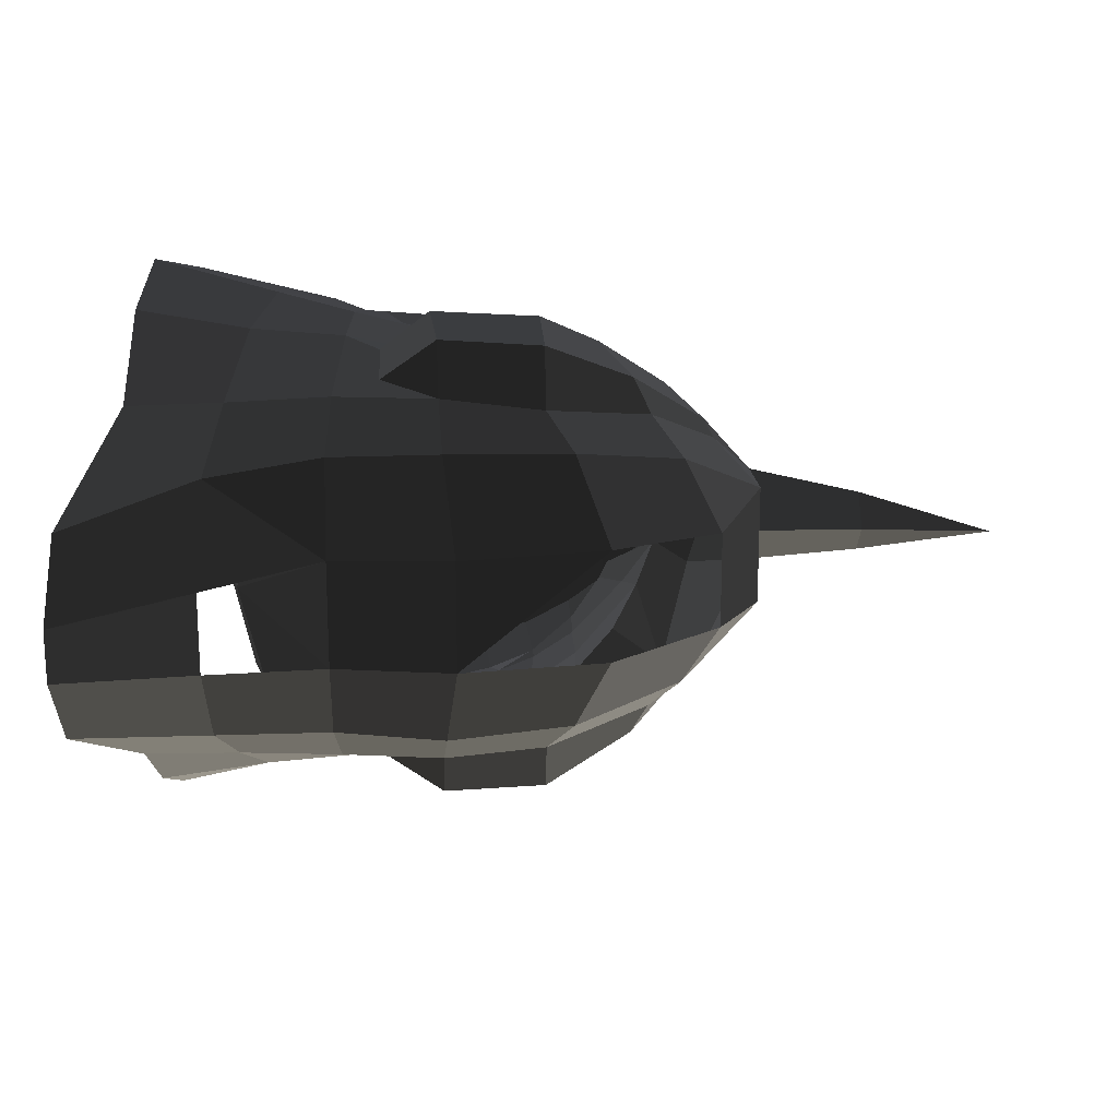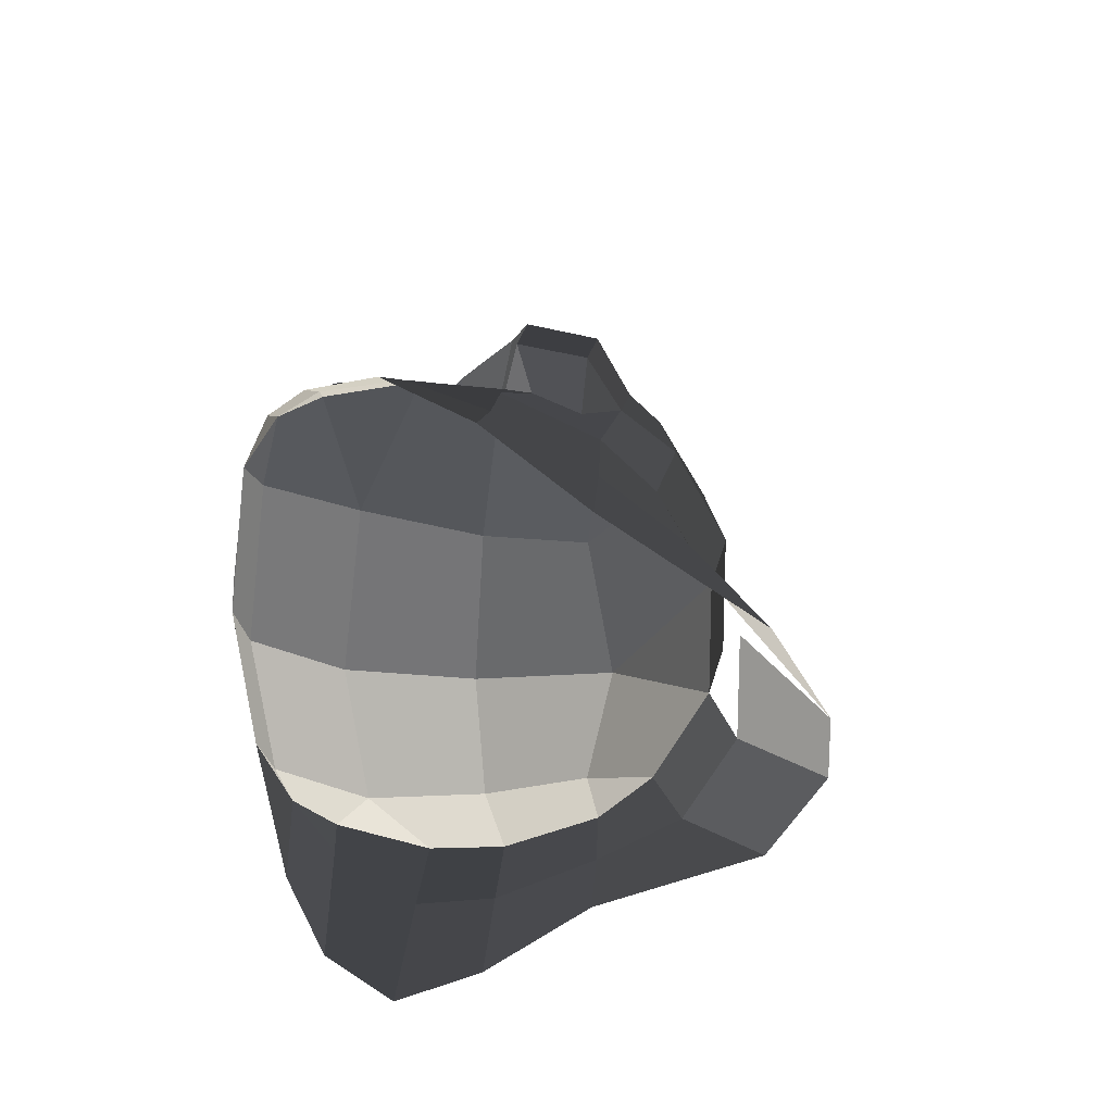
<metadata>
{"format":"obj","ext":"obj","renderer":"f3d","projection":"perspective","resolution":1024,"background":"white","views":[{"elev":18.5,"azim":-176.8,"up":"+Y"},{"elev":18.6,"azim":100.0,"up":"+Y"}]}
</metadata>
<code>
v -0.1374 0.3486 -0.2675
v -0.2262 0.2797 -0.2228
v -0.2234 0.3162 -0.2126
v -0.2234 0.3162 -0.2126
v -0.2826 0.2562 -0.1609
v -0.2884 0.2001 -0.1661
v -0.3132 0.2134 -0.1328
v -0.3063 0.1656 -0.1495
v -0.4171 0.0911 -0.2116
v -0.4171 0.0911 -0.2116
v -0.345 0.1836 -0.2406
v -0.2884 0.2001 -0.1661
v -0.3802 0.1681 -0.3053
v -0.3802 0.1681 -0.3053
v -0.4972 0.1475 -0.1938
v -0.4412 0.3323 -0.3774
v -0.3297 0.2396 -0.4109
v -0.3297 0.2396 -0.4109
v -0.2979 0.4588 -0.5208
v -0.2482 0.3111 -0.4966
v -0.1755 0.524 -0.5774
v -0.1448 0.3674 -0.5396
v -0.0254 0.4106 -0.5631
v -0.0254 0.4106 -0.5631
v 0.0566 0.537 -0.5998
v 0.0674 0.4455 -0.5785
v 0.1582 0.4643 -0.6488
v 0.1582 0.4643 -0.6488
v 0.2362 0.4826 -0.6024
v 0.2362 0.4826 -0.6024
v 0.1472 0.4235 -0.746
v 0.2406 0.3992 -0.7985
v 0.0186 0.3997 -0.8055
v 0.0186 0.3997 -0.8055
v 0.0273 0.5075 -0.7374
v 0.0273 0.5075 -0.7374
v 0.1582 0.4643 -0.6488
v 0.0566 0.537 -0.5998
v -0.1755 0.524 -0.5774
v -0.1955 0.4943 -0.7226
v -0.2979 0.4588 -0.5208
v -0.3772 0.4052 -0.624
v -0.4412 0.3323 -0.3774
v -0.5292 0.2733 -0.4641
v -0.4972 0.1475 -0.1938
v -0.6349 0.1093 -0.2827
v -0.5486 0.2351 -0.4735
v -0.5486 0.2351 -0.4735
v -0.6545 0.1333 -0.513
v -0.6545 0.1333 -0.513
v -0.6556 0.0005 -0.4064
v -0.6556 0.0005 -0.4064
v -0.6545 -0.1317 -0.513
v -0.6545 -0.1317 -0.513
v -0.6349 -0.1081 -0.2827
v -0.6349 -0.1081 -0.2827
v -0.5486 -0.2343 -0.4735
v -0.5486 -0.2343 -0.4735
v -0.5292 -0.2728 -0.4641
v -0.5292 -0.2728 -0.4641
v -0.3772 -0.405 -0.624
v -0.4161 -0.3309 -0.6476
v -0.4882 -0.2507 -0.7038
v -0.6545 -0.1317 -0.513
v -0.5696 -0.105 -0.7557
v -0.5696 -0.105 -0.7557
v -0.5696 0.1052 -0.7557
v -0.6545 0.1333 -0.513
v -0.4882 0.251 -0.7038
v -0.4882 0.251 -0.7038
v -0.4161 0.3312 -0.6476
v -0.5486 0.2351 -0.4735
v -0.3772 0.4052 -0.624
v -0.5292 0.2733 -0.4641
v -0.2016 0.3746 -0.7917
v -0.1955 0.4943 -0.7226
v 0.0186 0.3997 -0.8055
v 0.0273 0.5075 -0.7374
v -0.2655 0.2995 -0.8482
v 0.0003 0.3124 -0.9153
v -0.4161 0.3312 -0.6476
v -0.4882 0.251 -0.7038
v -0.5696 0.1052 -0.7557
v -0.3445 0.1221 -0.9348
v -0.0341 0.1202 -1.018
v 0.0003 0.3124 -0.9153
v 0.2274 0.1157 -1.018
v 0.2409 0.3011 -0.9092
v 0.2406 0.3992 -0.7985
v 0.0186 0.3997 -0.8055
v 0.3981 0.2418 -0.8006
v 0.3981 0.2418 -0.8006
v 0.4576 0.2638 -0.6113
v 0.2362 0.4826 -0.6024
v 0.446 0.2971 -0.3726
v 0.2382 0.4988 -0.4448
v 0.2406 0.4595 -0.2475
v 0.2406 0.4595 -0.2475
v 0.1965 0.4556 -0.2414
v 0.1495 0.4466 -0.3153
v 0.0775 0.4304 -0.3281
v 0.0707 0.4535 -0.422
v 0.0674 0.4455 -0.5785
v 0.2362 0.4826 -0.6024
v -0.0378 0.4218 -0.4035
v -0.0254 0.4106 -0.5631
v 0.0775 0.4304 -0.3281
v -0.0583 0.3912 -0.2993
v 0.0878 0.4456 -0.2265
v -0.0312 0.4192 -0.2075
v 0.1495 0.4466 -0.3153
v 0.1965 0.4556 -0.2414
v 0.1923 0.4154 -0.1409
v 0.1 0.3913 -0.119
v 0.1158 0.2707 -0.0418
v 0.1158 0.2707 -0.0418
v 0.2431 0.4154 -0.1551
v 0.2167 0.2994 -0.0724
v 0.3328 0.3013 -0.1484
v 0.3328 0.3013 -0.1484
v 0.2406 0.4595 -0.2475
v 0.446 0.2971 -0.3726
v 0.1923 0.4154 -0.1409
v 0.1965 0.4556 -0.2414
v -0.3445 -0.1219 -0.9348
v -0.5696 -0.105 -0.7557
v -0.3445 0.1221 -0.9348
v -0.5696 0.1052 -0.7557
v -0.0341 -0.1201 -1.018
v -0.0341 0.1202 -1.018
v 0.2274 -0.1156 -1.018
v 0.2274 0.1157 -1.018
v 0.4427 0.0001 -0.8561
v 0.4427 0.0001 -0.8561
v 0.3981 0.2418 -0.8006
v 0.2409 0.3011 -0.9092
v 0.5192 0.0001 -0.6068
v 0.4576 0.2638 -0.6113
v 0.516 0.0001 -0.3518
v 0.446 0.2971 -0.3726
v 0.396 0.0001 -0.1289
v 0.3328 0.3013 -0.1484
v 0.2431 0.0001 -0.0432
v 0.2167 0.2994 -0.0724
v 0.0401 0.0001 0.0169
v 0.1158 0.2707 -0.0418
v 0.0178 0.2433 -0.0142
v 0.0178 0.2433 -0.0142
v -0.0051 0.3694 -0.0972
v 0.1 0.3913 -0.119
v -0.0312 0.4192 -0.2075
v 0.0878 0.4456 -0.2265
v -0.1074 0.3474 -0.0835
v -0.13 0.3858 -0.1768
v -0.1374 0.3486 -0.2675
v -0.0583 0.3912 -0.2993
v -0.2219 0.3347 -0.1473
v -0.2234 0.3162 -0.2126
v -0.3052 0.2543 -0.0889
v -0.2826 0.2562 -0.1609
v -0.3132 0.2134 -0.1328
v -0.3132 0.2134 -0.1328
v -0.4413 0.128 -0.1295
v -0.4171 0.0911 -0.2116
v -0.4744 0.0001 -0.1289
v -0.4744 0.0001 -0.1289
v -0.5338 0.0459 -0.1306
v -0.4972 0.1475 -0.1938
v -0.5338 -0.0455 -0.1306
v -0.5338 -0.0455 -0.1306
v -0.6385 0.0002 -0.1781
v -0.6385 0.0002 -0.1781
v -0.6349 0.1093 -0.2827
v -0.4972 0.1475 -0.1938
v -0.905 0.0003 -0.2457
v -0.8831 0.0685 -0.3179
v -1.174 0.0004 -0.3824
v -1.174 0.0004 -0.3824
v -0.8886 0.0005 -0.3842
v -0.8886 0.0005 -0.3842
v -0.8831 -0.0674 -0.3179
v -0.8831 -0.0674 -0.3179
v -0.905 0.0003 -0.2457
v -0.905 0.0003 -0.2457
v -0.6385 0.0002 -0.1781
v -0.6349 -0.1081 -0.2827
v -0.6556 0.0005 -0.4064
v -0.8886 0.0005 -0.3842
v -0.6349 0.1093 -0.2827
v -0.8831 0.0685 -0.3179
v -0.3297 -0.2395 -0.4109
v -0.3802 -0.168 -0.3053
v -0.4412 -0.3319 -0.3774
v -0.4412 -0.3319 -0.3774
v -0.2482 -0.311 -0.4966
v -0.2979 -0.4586 -0.5208
v -0.3772 -0.405 -0.624
v -0.5292 -0.2728 -0.4641
v -0.6349 -0.1081 -0.2827
v -0.4972 -0.1472 -0.1938
v -0.6385 0.0002 -0.1781
v -0.5338 -0.0455 -0.1306
v -0.4744 0.0001 -0.1289
v -0.4171 -0.0909 -0.2116
v -0.3802 -0.168 -0.3053
v -0.4412 -0.3319 -0.3774
v -0.345 -0.1834 -0.2406
v -0.345 -0.1834 -0.2406
v -0.3063 -0.1655 -0.1495
v -0.2884 -0.2 -0.1661
v -0.3132 -0.2133 -0.1328
v -0.3132 -0.2133 -0.1328
v -0.2826 -0.256 -0.1609
v -0.2884 -0.2 -0.1661
v -0.3052 -0.2542 -0.0889
v -0.3052 -0.2542 -0.0889
v -0.4171 -0.0909 -0.2116
v -0.4413 -0.1277 -0.1295
v -0.4744 0.0001 -0.1289
v -0.4744 0.0001 -0.1289
v -0.4804 0.0007 -0.08
v -0.4456 -0.1194 -0.0862
v -0.3052 -0.2542 -0.0889
v -0.3052 -0.2542 -0.0889
v -0.4162 -0.1197 -0.0476
v -0.2934 -0.234 -0.0593
v -0.2923 -0.1648 -0.018
v -0.2923 -0.1648 -0.018
v -0.1943 -0.2064 -0.0131
v -0.2112 -0.2929 -0.0714
v -0.2219 -0.3349 -0.1473
v -0.3052 -0.2542 -0.0889
v -0.2234 -0.3161 -0.2126
v -0.2826 -0.256 -0.1609
v -0.2262 -0.2796 -0.2228
v -0.2884 -0.2 -0.1661
v -0.1374 -0.3485 -0.2675
v -0.1374 -0.3485 -0.2675
v -0.2219 -0.3349 -0.1473
v -0.13 -0.3857 -0.1768
v -0.0312 -0.4191 -0.2075
v -0.0583 -0.391 -0.2993
v 0.0878 -0.4456 -0.2265
v 0.0775 -0.4303 -0.3281
v 0.0707 -0.4533 -0.422
v -0.0378 -0.4216 -0.4035
v 0.0674 -0.4454 -0.5785
v -0.0254 -0.4105 -0.5631
v 0.2382 -0.4987 -0.4448
v 0.2362 -0.4824 -0.6024
v 0.1582 -0.4642 -0.6488
v 0.1582 -0.4642 -0.6488
v 0.0566 -0.5368 -0.5998
v 0.0566 -0.5368 -0.5998
v -0.1755 -0.5238 -0.5774
v -0.0254 -0.4105 -0.5631
v -0.1448 -0.3673 -0.5396
v -0.1448 -0.3673 -0.5396
v -0.2979 -0.4586 -0.5208
v -0.2482 -0.311 -0.4966
v -0.1955 -0.494 -0.7226
v -0.3772 -0.405 -0.624
v -0.2016 -0.3744 -0.7917
v -0.4161 -0.3309 -0.6476
v -0.2655 -0.2993 -0.8482
v -0.4882 -0.2507 -0.7038
v -0.3445 -0.1219 -0.9348
v -0.5696 -0.105 -0.7557
v 0.0003 -0.3122 -0.9153
v -0.0341 -0.1201 -1.018
v 0.2409 -0.3009 -0.9092
v 0.2274 -0.1156 -1.018
v 0.3981 -0.2414 -0.8006
v 0.4427 0.0001 -0.8561
v 0.2406 -0.399 -0.7985
v 0.2406 -0.399 -0.7985
v 0.0003 -0.3122 -0.9153
v 0.0186 -0.3995 -0.8055
v -0.2655 -0.2993 -0.8482
v -0.2016 -0.3744 -0.7917
v -0.1955 -0.494 -0.7226
v 0.0273 -0.5073 -0.7374
v 0.1472 -0.4233 -0.746
v 0.1472 -0.4233 -0.746
v 0.2406 -0.399 -0.7985
v 0.2406 -0.399 -0.7985
v 0.1582 -0.4642 -0.6488
v 0.2362 -0.4824 -0.6024
v 0.0273 -0.5073 -0.7374
v 0.0566 -0.5368 -0.5998
v -0.1955 -0.494 -0.7226
v -0.1755 -0.5238 -0.5774
v -0.444 0.0001 -0.0355
v -0.4804 0.0007 -0.08
v -0.4162 -0.1197 -0.0476
v -0.4456 -0.1194 -0.0862
v -0.3063 0.0001 0.003
v -0.2923 -0.1648 -0.018
v -0.1979 0.0001 0.014
v -0.1943 -0.2064 -0.0131
v -0.101 0.0001 0.0218
v -0.0915 -0.2377 -0.0093
v -0.1074 -0.3473 -0.0835
v -0.2112 -0.2929 -0.0714
v -0.13 -0.3857 -0.1768
v -0.2219 -0.3349 -0.1473
v -0.0051 -0.3693 -0.0972
v -0.0312 -0.4191 -0.2075
v -0.0915 -0.2377 -0.0093
v 0.0178 -0.2433 -0.0142
v -0.101 0.0001 0.0218
v 0.0401 0.0001 0.0169
v 0.1158 -0.2707 -0.0418
v 0.1158 -0.2707 -0.0418
v 0.1 -0.3913 -0.119
v -0.0051 -0.3693 -0.0972
v 0.0878 -0.4456 -0.2265
v -0.0312 -0.4191 -0.2075
v 0.1923 -0.4154 -0.1409
v 0.1965 -0.4622 -0.2414
v 0.1158 -0.2707 -0.0418
v 0.1158 -0.2707 -0.0418
v 0.2167 -0.2992 -0.0724
v 0.243 -0.4111 -0.1551
v 0.3328 -0.3011 -0.1484
v 0.3328 -0.3011 -0.1484
v 0.2431 0.0001 -0.0432
v 0.396 0.0001 -0.1289
v 0.1158 -0.2707 -0.0418
v 0.0401 0.0001 0.0169
v 0.4427 0.0001 -0.8561
v 0.5192 0.0001 -0.6068
v 0.3981 -0.2414 -0.8006
v 0.4576 -0.2637 -0.6097
v 0.2406 -0.399 -0.7985
v 0.2362 -0.4824 -0.6024
v 0.2382 -0.4987 -0.4448
v 0.446 -0.297 -0.3726
v 0.516 0.0001 -0.3518
v 0.5192 0.0001 -0.6068
v 0.3328 -0.3011 -0.1484
v 0.396 0.0001 -0.1289
v 0.2406 -0.4594 -0.2475
v 0.243 -0.4111 -0.1551
v 0.2382 -0.4987 -0.4448
v 0.2382 -0.4987 -0.4448
v 0.1495 -0.4465 -0.3153
v 0.1965 -0.4622 -0.2414
v 0.1923 -0.4154 -0.1409
v 0.243 -0.4111 -0.1551
v 0.0878 -0.4456 -0.2265
v 0.0775 -0.4303 -0.3281
v 0.1965 -0.4622 -0.2414
v 0.1495 -0.4465 -0.3153
v 0.2382 -0.4987 -0.4448
v 0.0707 -0.4533 -0.422
v -0.4744 0.0001 -0.1289
v -0.4804 0.0007 -0.08
v -0.4413 0.128 -0.1295
v -0.4456 0.1197 -0.0862
v -0.3052 0.2543 -0.0889
v -0.3052 0.2543 -0.0889
v -0.2934 0.2341 -0.0593
v -0.4162 0.1199 -0.0476
v -0.2923 0.1649 -0.018
v -0.2923 0.1649 -0.018
v -0.3063 0.0001 0.003
v -0.444 0.0001 -0.0355
v -0.4804 0.0007 -0.08
v -0.4456 0.1197 -0.0862
v -0.2934 0.2341 -0.0593
v -0.2112 0.2928 -0.0714
v -0.3052 0.2543 -0.0889
v -0.2219 0.3347 -0.1473
v -0.13 0.3858 -0.1768
v -0.1074 0.3474 -0.0835
v -0.0915 0.2377 -0.0093
v -0.1943 0.2065 -0.0131
v -0.2923 0.1649 -0.018
v -0.2934 0.2341 -0.0593
v -0.1979 0.0001 0.014
v -0.3063 0.0001 0.003
v -0.0915 0.2377 -0.0093
v -0.101 0.0001 0.0218
v 0.0178 0.2433 -0.0142
v 0.0401 0.0001 0.0169
v -0.1074 0.3474 -0.0835
v -0.0051 0.3694 -0.0972
v 0.4605 -0.4779 -0.2027
v 0.2167 -0.2992 -0.0724
v 0.243 -0.4111 -0.1551
v 0.243 -0.4111 -0.1551
v 0.5997 -0.5678 -0.3164
v 0.3065 -0.4874 -0.2601
v 0.2406 -0.4594 -0.2475
v 0.2406 -0.4594 -0.2475
v 0.4034 -0.5431 -0.4533
v 0.2382 -0.4987 -0.4448
v 0.5997 -0.5678 -0.3164
v 0.6675 -0.6163 -0.4704
v 0.6741 -0.5323 -0.6472
v 0.4363 -0.4985 -0.6232
v 0.2362 -0.4824 -0.6024
v 0.2382 -0.4987 -0.4448
v 0.458 -0.3865 -0.8296
v 0.2406 -0.399 -0.7985
v 0.6741 -0.5323 -0.6472
v 0.6611 -0.3845 -0.8524
v 0.7353 -0.2148 -1.177
v 0.4765 -0.2763 -0.9975
v 0.2409 -0.3009 -0.9092
v 0.2406 -0.399 -0.7985
v 0.4756 -0.1035 -1.099
v 0.2274 -0.1156 -1.018
v 0.7353 -0.2148 -1.177
v 0.7347 -0.056 -1.284
v 0.7347 0.0565 -1.284
v 0.4756 0.1043 -1.099
v 0.2274 0.1157 -1.018
v 0.2274 -0.1156 -1.018
v 0.4765 0.278 -0.9975
v 0.2409 0.3011 -0.9092
v 0.7347 0.0565 -1.284
v 0.7353 0.2164 -1.177
v 0.6611 0.3871 -0.8524
v 0.458 0.3917 -0.8296
v 0.2406 0.3992 -0.7985
v 0.2409 0.3011 -0.9092
v 0.4363 0.5 -0.6232
v 0.2362 0.4826 -0.6024
v 0.6611 0.3871 -0.8524
v 0.6741 0.5425 -0.6472
v 0.6675 0.6161 -0.4707
v 0.4034 0.5431 -0.4533
v 0.2382 0.4988 -0.4448
v 0.2362 0.4826 -0.6024
v 0.3065 0.4876 -0.2601
v 0.2406 0.4595 -0.2475
v 0.2431 0.4154 -0.1551
v 0.2431 0.4154 -0.1551
v 0.5997 0.5678 -0.3164
v 0.4605 0.4782 -0.2027
v 0.2167 0.2994 -0.0724
v 0.2167 0.2994 -0.0724
v 0.3065 0.4876 -0.2601
v 0.5997 0.5678 -0.3164
v 0.4034 0.5431 -0.4533
v 0.6675 0.6161 -0.4707
v -0.0583 -0.3911 -0.2992
v 0.0774 -0.4303 -0.3282
v -0.0312 -0.4191 -0.2075
v 0.0878 -0.4455 -0.2265
v -0.0052 -0.3693 -0.0972
v 0.1 -0.3913 -0.119
v 0.0178 -0.2433 -0.0142
v 0.1158 -0.2706 -0.0417
v -0.1075 -0.3474 -0.0836
v -0.0915 -0.2377 -0.0094
v -0.2112 -0.2928 -0.0714
v -0.1943 -0.2064 -0.0131
v -0.13 -0.3857 -0.1768
v -0.2219 -0.3347 -0.1472
v -0.1375 -0.3485 -0.2675
v -0.2234 -0.316 -0.2125
v -0.0312 -0.4191 -0.2075
v -0.0583 -0.3911 -0.2992
v -0.1075 -0.3474 -0.0836
v -0.0052 -0.3693 -0.0972
v -0.2262 -0.2796 -0.2228
v -0.2884 -0.2 -0.1661
v -0.2292 -0.3015 -0.2737
v -0.345 -0.1834 -0.2406
v -0.1374 -0.3485 -0.2675
v -0.1401 -0.3578 -0.2905
v -0.0583 -0.391 -0.2993
v -0.0583 -0.391 -0.2993
v -0.0378 -0.4216 -0.4035
v -0.1374 -0.3838 -0.3971
v -0.0254 -0.4105 -0.5631
v -0.1448 -0.3673 -0.5396
v -0.2482 -0.311 -0.4966
v -0.2426 -0.3148 -0.3716
v -0.2292 -0.3015 -0.2737
v -0.1401 -0.3578 -0.2905
v -0.3802 -0.168 -0.3053
v -0.345 -0.1834 -0.2406
v -0.2482 -0.311 -0.4966
v -0.3297 -0.2395 -0.4109
v -0.345 0.1836 -0.2406
v -0.2884 0.2001 -0.1661
v -0.2292 0.3015 -0.2737
v -0.2262 0.2797 -0.2228
v -0.1401 0.3578 -0.2905
v -0.1374 0.3486 -0.2675
v -0.0583 0.3912 -0.2993
v -0.0583 0.3912 -0.2993
v -0.1374 0.3838 -0.3971
v -0.0378 0.4218 -0.4035
v -0.1448 0.3673 -0.5396
v -0.0254 0.4106 -0.5631
v -0.2426 0.3148 -0.3716
v -0.2482 0.3111 -0.4966
v -0.3802 0.1681 -0.3053
v -0.3297 0.2396 -0.4109
v -0.2292 0.3015 -0.2737
v -0.345 0.1836 -0.2406
v -0.1374 0.3838 -0.3971
v -0.1401 0.3578 -0.2905
g Group_001
f 1 2 3
f 3 2 6 5
f 5 6 8 7
f 7 8 9
f 9 8 12 11
f 9 11 13
f 9 13 16 15
f 16 13 17
f 16 17 20 19
f 19 20 22 21
f 21 22 23
f 21 23 26 25
f 25 26 27
f 27 26 29
f 27 29 32 31
f 31 32 33
f 31 33 35
f 31 35 38 37
f 38 35 40 39
f 39 40 42 41
f 41 42 44 43
f 43 44 46 45
f 46 44 47
f 46 47 49
f 46 49 51
g Group_002
f 53 54 55
f 55 54 57
f 55 57 59
f 59 57 62 61
f 62 57 64 63
f 63 64 65
f 65 64 68 67
f 67 68 69
f 69 68 72 71
f 71 72 74 73
f 71 73 76 75
f 75 76 78 77
f 75 77 80 79
f 75 79 82 81
f 82 79 84 83
f 84 79 86 85
f 85 86 88 87
f 88 86 90 89
f 88 89 91
f 91 89 94 93
f 93 94 96 95
f 95 96 97
f 97 96 100 99
f 100 96 102 101
f 102 96 104 103
f 102 103 106 105
f 102 105 108 107
f 107 108 110 109
f 107 109 112 111
f 112 109 114 113
f 113 114 115
f 113 115 118 117
f 117 118 119
f 117 119 122 121
f 117 121 124 123
g Group_003
g Group_004
f 127 128 130 129
f 129 130 132 131
f 131 132 133
f 133 132 136 135
f 133 135 138 137
f 137 138 140 139
f 139 140 142 141
f 141 142 144 143
f 143 144 146 145
f 145 146 147
f 147 146 150 149
f 149 150 152 151
f 149 151 154 153
f 154 151 156 155
f 154 155 158 157
f 157 158 160 159
f 159 160 161
f 159 161 164 163
f 163 164 165
f 165 164 168 167
f 165 167 169
f 169 167 171
f 171 167 174 173
f 171 173 176 175
f 175 176 177
f 177 176 179
f 177 179 181
f 177 181 183
f 183 181 186 185
f 186 181 188 187
f 187 188 190 189
g Group_005
f 191 192 193
f 191 193 196 195
f 196 193 198 197
f 198 193 200 199
f 199 200 202 201
f 202 200 204 203
f 204 200 206 205
f 204 205 207
f 204 207 210 209
f 204 209 211
f 211 209 214 213
f 211 213 215
f 211 215 218 217
f 217 218 219
f 219 218 222 221
f 222 218 223
f 222 223 226 225
f 225 226 227
f 227 226 230 229
f 230 226 232 231
f 231 232 234 233
f 233 234 236 235
f 233 235 237
f 233 237 240 239
f 240 237 242 241
f 241 242 244 243
f 244 242 246 245
f 245 246 248 247
f 245 247 250 249
f 250 247 251
f 251 247 253
f 253 247 256 255
f 255 256 257
f 255 257 260 259
f 255 259 262 261
f 261 262 264 263
f 263 264 266 265
f 265 266 268 267
f 265 267 270 269
f 269 270 272 271
f 271 272 274 273
f 271 273 275
f 271 275 278 277
f 277 278 280 279
f 280 278 282 281
f 282 278 283
f 283 278 285
f 283 285 288 287
f 283 287 290 289
f 289 290 292 291
g Group_006
f 293 294 296 295
f 293 295 298 297
f 297 298 300 299
f 299 300 302 301
f 302 300 304 303
f 303 304 306 305
f 303 305 308 307
f 303 307 310 309
f 309 310 312 311
f 312 310 313
f 313 310 316 315
f 315 316 318 317
f 315 317 320 319
f 315 319 321
f 321 319 324 323
f 323 324 325
f 323 325 328 327
f 323 327 330 329
g Group_007
f 331 332 334 333
f 333 334 336 335
f 336 334 338 337
f 338 334 340 339
f 338 339 342 341
f 338 341 344 343
f 338 343 345
f 345 343 348 347
f 348 343 350 349
g Group_008
f 351 352 354 353
f 354 352 356 355
g Group_009
f 357 358 360 359
f 359 360 361
f 361 360 364 363
f 363 364 365
f 365 364 368 367
f 368 364 370 369
g Group_010
f 371 372 374 373
f 374 372 376 375
f 376 372 378 377
f 378 372 380 379
f 378 379 382 381
f 378 381 384 383
f 383 384 386 385
f 383 385 388 387
g Group_011
f 389 390 391
f 389 391 394 393
f 394 391 395
f 394 395 398 397
f 394 397 400 399
f 400 397 402 401
f 402 397 404 403
f 402 403 406 405
f 402 405 408 407
f 408 405 410 409
f 410 405 412 411
f 410 411 414 413
f 410 413 416 415
f 416 413 418 417
g Group_012
f 419 420 422 421
f 419 421 424 423
f 424 421 426 425
f 426 421 428 427
f 426 427 430 429
f 426 429 432 431
f 432 429 434 433
f 434 429 436 435
f 434 435 438 437
f 437 438 439
f 437 439 442 441
f 442 439 443
g Group_013
f 445 446 448 447
g Group_014
f 449 450 452 451
f 451 452 454 453
f 453 454 456 455
f 453 455 458 457
f 457 458 460 459
f 457 459 462 461
f 461 462 464 463
f 461 463 466 465
f 461 465 468 467
g Group_015
f 469 470 472 471
f 469 471 474 473
f 473 474 475
f 475 474 478 477
f 477 478 480 479
f 480 478 482 481
f 482 478 484 483
f 482 483 486 485
f 482 485 488 487
g Group_016
f 489 490 492 491
f 491 492 494 493
f 493 494 495
f 493 495 498 497
f 497 498 500 499
f 497 499 502 501
f 501 502 504 503
f 501 503 506 505
f 501 505 508 507

</code>
